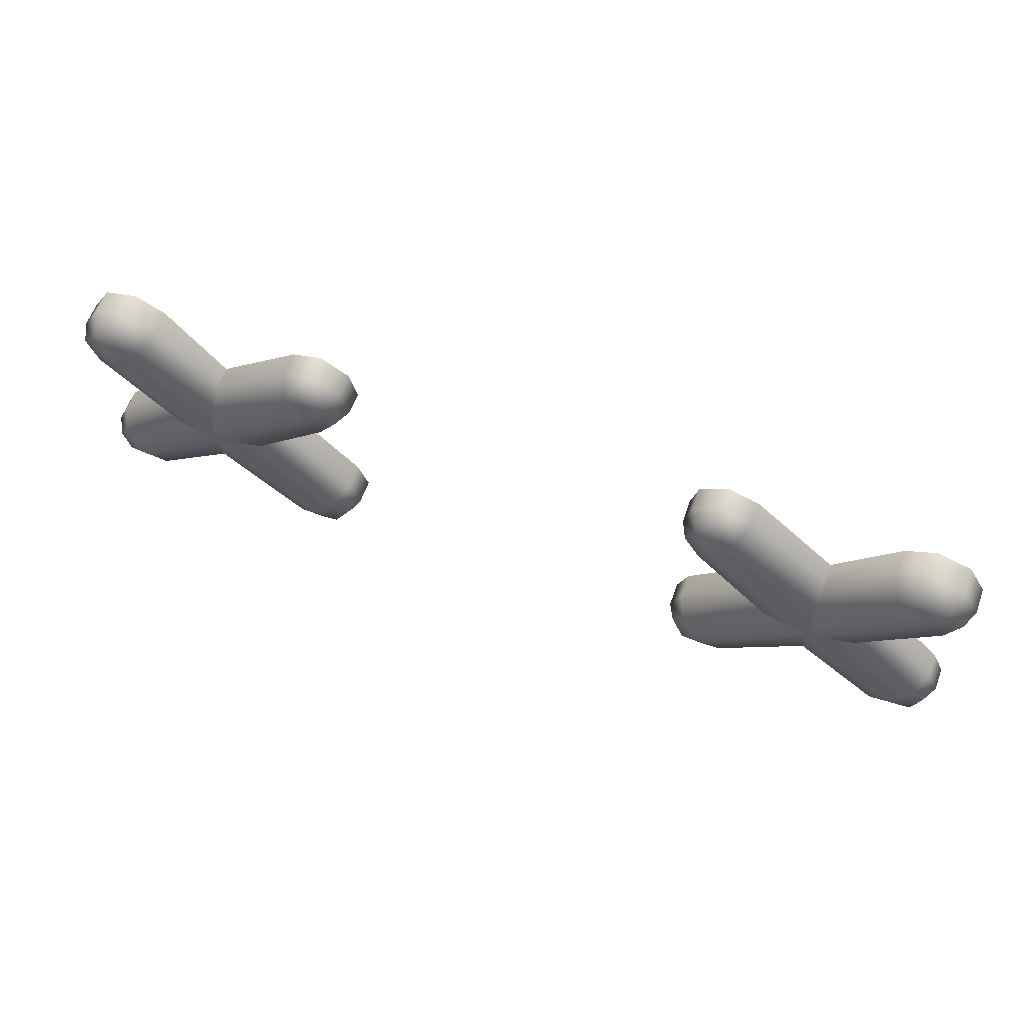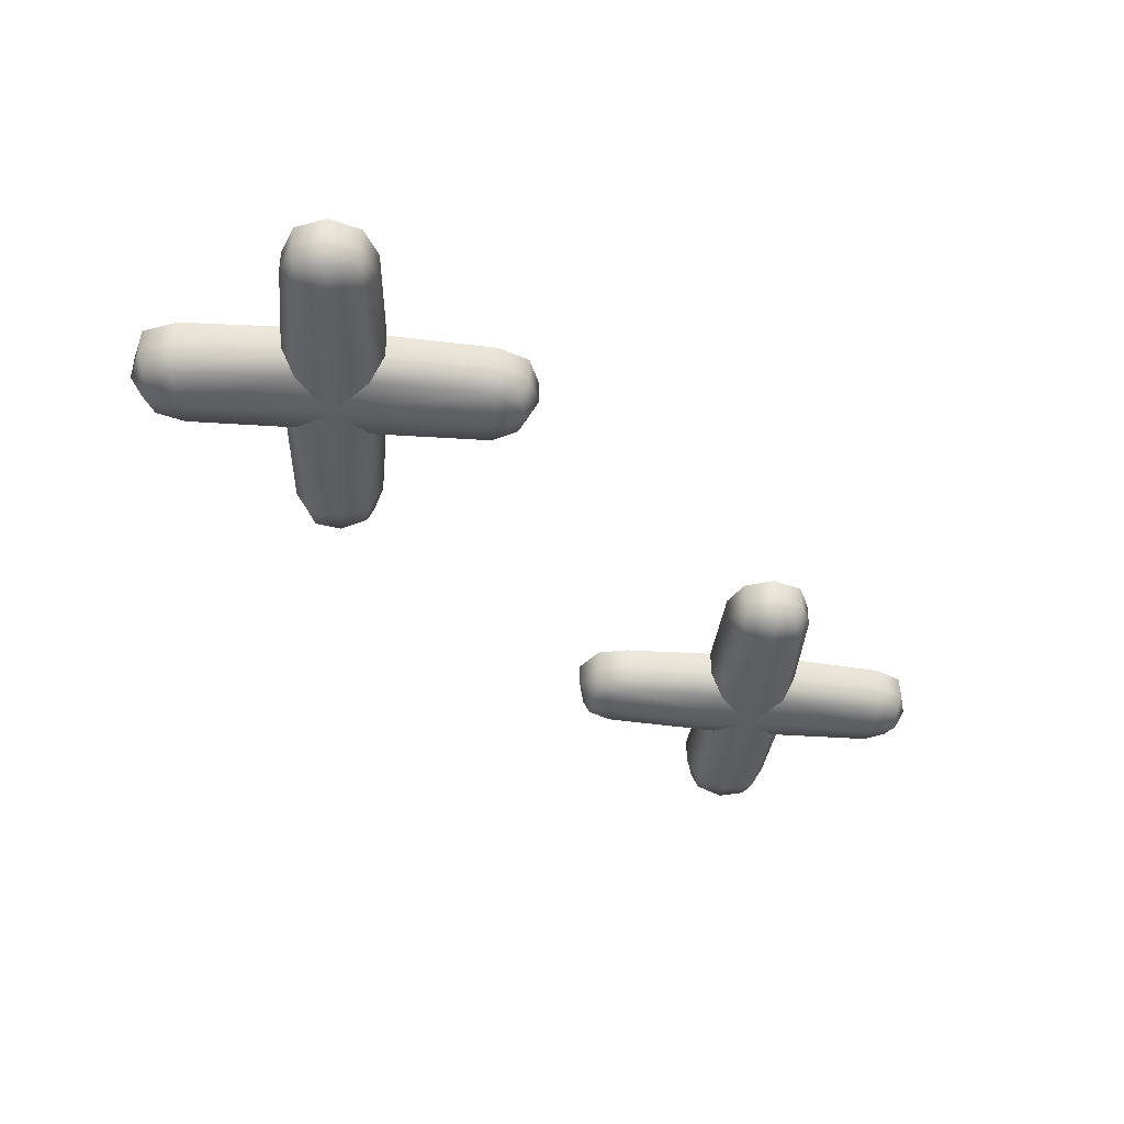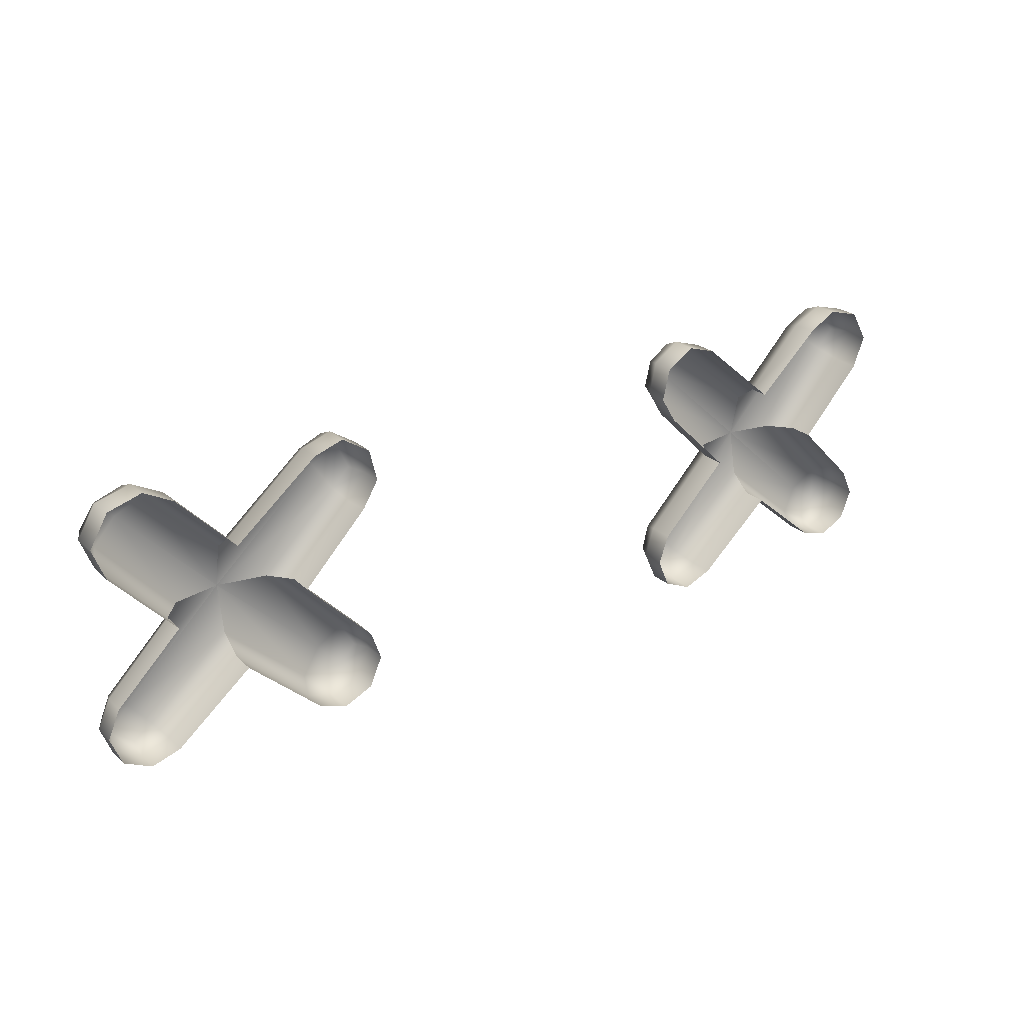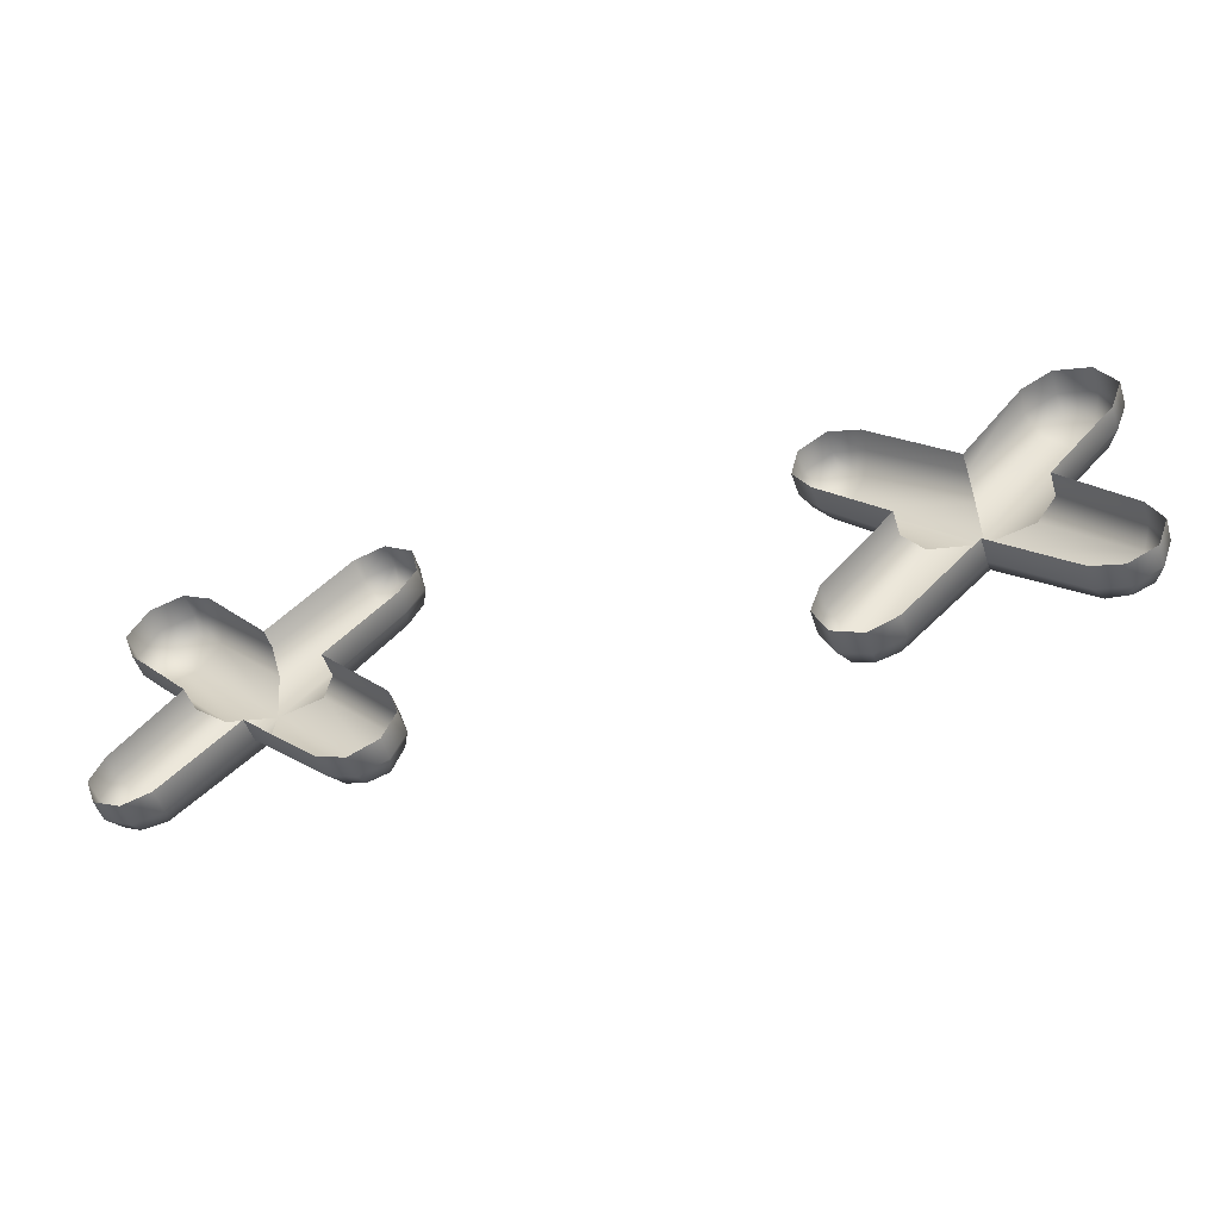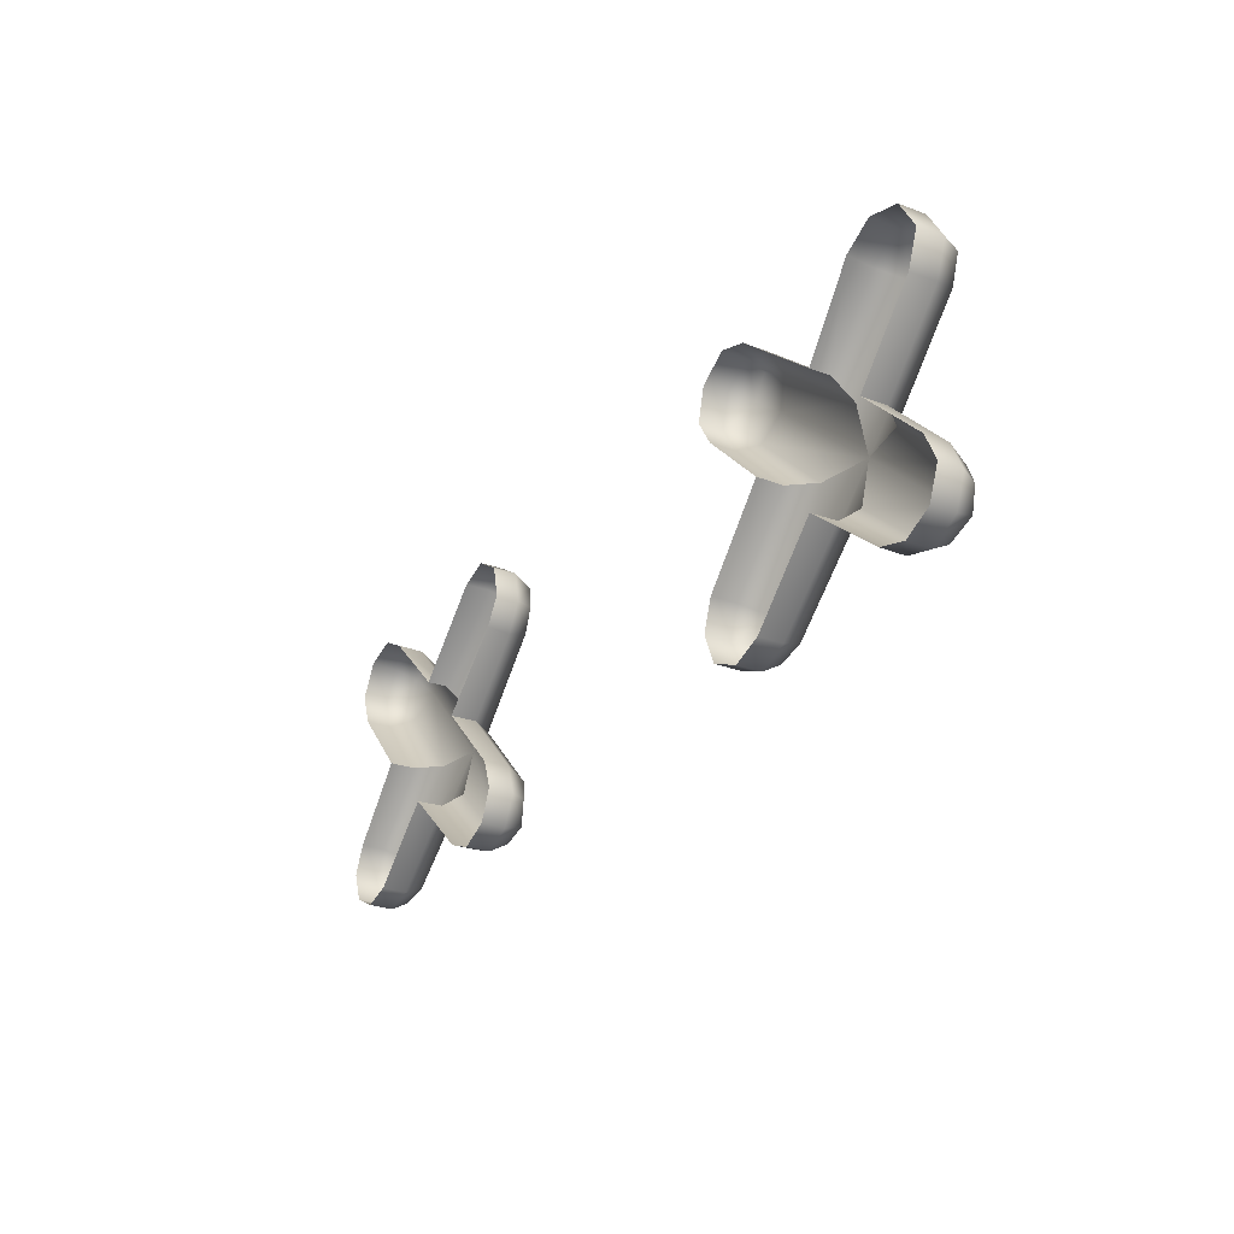
<metadata>
{"format":"obj","ext":"obj","renderer":"f3d","projection":"perspective","resolution":1024,"background":"white","views":[{"elev":62.8,"azim":-159.7,"up":"+Y"},{"elev":-38.2,"azim":-50.7,"up":"+Z"},{"elev":25.4,"azim":-35.2,"up":"+Y"},{"elev":-50.9,"azim":17.7,"up":"+Y"},{"elev":-26.7,"azim":59.5,"up":"+Y"}]}
</metadata>
<code>
g VFX_DoorDash_StunnedEyes
v 1.87 -0.5935 0.014
v 1.868 -0.5939 0.1169
v 1.991 -0.5331 0.1163
v 1.993 -0.5311 0.01661
v 1.956 -0.4963 -0.07493
v 1.868 -0.5597 -0.05179
v 0.7893 0.5487 0.01344
v 0.787 0.5453 0.1158
v 0.7543 0.4057 0.1169
v 0.7568 0.4053 0.01619
v 0.833 0.5193 -0.07895
v 0.7901 0.4111 -0.06014
v 0.7568 0.4053 0.01619
v 0.7543 0.4057 0.1169
v 0.8247 0.29 0.1173
v 0.8303 0.2845 0.01586
v 1.116 0.001945 0.01475
v 1.117 0.001945 0.1271
v 1.194 0.001945 -0.08359
v 0.8618 0.324 -0.07728
v 0.7901 0.4111 -0.06014
v 0.833 0.5193 -0.07895
v 0.9305 0.4341 -0.1175
v 1.408 0.001945 -0.1255
v 1.859 -0.4183 -0.1134
v 1.408 -0.2017 -0.08418
v 1.772 -0.5176 -0.07649
v 1.408 -0.2758 0.01453
v 1.74 -0.5573 0.0114
v 1.408 -0.2776 0.1263
v 1.741 -0.5564 0.117
v 1.868 -0.5939 0.1169
v 1.87 -0.5935 0.014
v 1.868 -0.5597 -0.05179
v 1.956 -0.4963 -0.07493
v 1.949 -0.3214 -0.07609
v 1.996 -0.4096 -0.06022
v 1.408 0.001945 -0.1255
v 2.04 -0.4049 0.01594
v 1.614 0.001945 -0.08494
v 1.985 -0.2831 0.01541
v 1.7 0.001945 0.0146
v 1.701 0.001945 0.1248
v 1.985 -0.2822 0.1151
v 2.04 -0.4045 0.1155
v 1.408 0.2024 -0.08433
v 0.9305 0.4341 -0.1175
v 1.008 0.5424 -0.08024
v 0.833 0.5193 -0.07895
v 0.9151 0.5931 -0.06366
v 1.408 0.278 0.01485
v 1.042 0.585 0.01149
v 1.408 0.278 0.1016
v 1.044 0.584 0.1147
v 1.993 -0.5311 0.01661
v 1.991 -0.5331 0.1163
v 2.04 -0.4045 0.1155
v 2.04 -0.4049 0.01594
v 1.956 -0.4963 -0.07493
v 1.996 -0.4096 -0.06022
v 1.042 0.585 0.01149
v 1.044 0.584 0.1147
v 0.9113 0.6269 0.1148
v 0.9107 0.6273 0.01096
v 1.008 0.5424 -0.08024
v 0.9151 0.5931 -0.06366
v 0.9107 0.6273 0.01096
v 0.9113 0.6269 0.1148
v 0.787 0.5453 0.1158
v 0.7893 0.5487 0.01344
v 0.833 0.5193 -0.07895
v 0.9151 0.5931 -0.06366
v 0.7684 -0.4422 0.01438
v 0.7681 -0.4404 0.1205
v 0.824 -0.5698 0.1199
v 0.826 -0.5723 0.01707
v 0.8638 -0.5363 -0.07734
v 0.8033 -0.4425 -0.05346
v 1.957 0.5823 0.01455
v 1.954 0.585 0.1253
v 1.805 0.6283 0.1265
v 1.804 0.6257 0.01753
v 1.923 0.5368 -0.08541
v 1.809 0.5893 -0.06505
v 1.804 0.6257 0.01753
v 1.805 0.6283 0.1265
v 1.676 0.559 0.1269
v 1.67 0.5533 0.01716
v 1.408 0.278 0.01485
v 1.408 0.278 0.1016
v 1.408 0.2024 -0.08433
v 1.71 0.5169 -0.08361
v 1.809 0.5893 -0.06505
v 1.923 0.5368 -0.08541
v 1.825 0.4364 -0.1271
v 1.408 0.001945 -0.1255
v 0.9494 -0.4403 -0.117
v 1.194 0.001945 -0.08359
v 0.852 -0.3452 -0.07894
v 1.116 0.001945 0.01475
v 0.8128 -0.3106 0.0117
v 1.117 0.001945 0.1271
v 0.8138 -0.3111 0.1206
v 0.7681 -0.4404 0.1205
v 0.7684 -0.4422 0.01438
v 0.8033 -0.4425 -0.05346
v 0.8638 -0.5363 -0.07734
v 1.044 -0.5388 -0.07853
v 0.9508 -0.5826 -0.06216
v 1.408 0.001945 -0.1255
v 0.9534 -0.6275 0.01639
v 1.408 -0.2017 -0.08418
v 1.082 -0.5775 0.01584
v 1.408 -0.2758 0.01453
v 1.408 -0.2776 0.1263
v 1.083 -0.5779 0.1186
v 0.9537 -0.6283 0.1191
v 1.614 0.001945 -0.08494
v 1.825 0.4364 -0.1271
v 1.938 0.3464 -0.0868
v 1.923 0.5368 -0.08541
v 1.998 0.4438 -0.06887
v 1.7 0.001945 0.0146
v 1.982 0.3076 0.01244
v 1.701 0.001945 0.1248
v 1.981 0.305 0.1242
v 0.826 -0.5723 0.01707
v 0.824 -0.5698 0.1199
v 0.9537 -0.6283 0.1191
v 0.9534 -0.6275 0.01639
v 0.8638 -0.5363 -0.07734
v 0.9508 -0.5826 -0.06216
v 1.982 0.3076 0.01244
v 1.981 0.305 0.1242
v 2.035 0.446 0.1243
v 2.035 0.4466 0.01187
v 1.938 0.3464 -0.0868
v 1.998 0.4438 -0.06887
v 2.035 0.4466 0.01187
v 2.035 0.446 0.1243
v 1.954 0.585 0.1253
v 1.957 0.5823 0.01455
v 1.923 0.5368 -0.08541
v 1.998 0.4438 -0.06887
v -1.906 -0.5935 0.014
v -2.026 -0.5331 0.1163
v -1.904 -0.5939 0.1169
v -2.029 -0.5311 0.01661
v -1.992 -0.4963 -0.07493
v -1.904 -0.5597 -0.05179
v -0.8253 0.5487 0.01344
v -0.7903 0.4057 0.1169
v -0.823 0.5453 0.1158
v -0.7928 0.4053 0.01619
v -0.8689 0.5193 -0.07895
v -0.8261 0.4111 -0.06014
v -0.7928 0.4053 0.01619
v -0.8607 0.29 0.1173
v -0.7903 0.4057 0.1169
v -0.8662 0.2845 0.01586
v -1.152 0.001945 0.01475
v -1.153 0.001945 0.1271
v -1.23 0.001945 -0.08359
v -0.8978 0.324 -0.07728
v -0.8261 0.4111 -0.06014
v -0.8689 0.5193 -0.07895
v -0.9664 0.4341 -0.1175
v -1.444 0.001945 -0.1255
v -1.895 -0.4183 -0.1134
v -1.444 -0.2017 -0.08418
v -1.808 -0.5176 -0.07649
v -1.444 -0.2758 0.01453
v -1.776 -0.5573 0.0114
v -1.444 -0.2776 0.1263
v -1.776 -0.5564 0.117
v -1.904 -0.5939 0.1169
v -1.906 -0.5935 0.014
v -1.904 -0.5597 -0.05179
v -1.992 -0.4963 -0.07493
v -1.985 -0.3214 -0.07609
v -2.032 -0.4096 -0.06022
v -1.444 0.001945 -0.1255
v -2.076 -0.4049 0.01594
v -1.65 0.001945 -0.08494
v -2.021 -0.2831 0.01541
v -1.736 0.001945 0.0146
v -1.737 0.001945 0.1248
v -2.021 -0.2822 0.1151
v -2.076 -0.4045 0.1155
v -1.444 0.2024 -0.08433
v -0.9664 0.4341 -0.1175
v -1.044 0.5424 -0.08024
v -0.8689 0.5193 -0.07895
v -0.9511 0.5931 -0.06366
v -1.444 0.278 0.01485
v -1.078 0.585 0.01149
v -1.444 0.278 0.1016
v -1.08 0.584 0.1147
v -2.029 -0.5311 0.01661
v -2.076 -0.4045 0.1155
v -2.026 -0.5331 0.1163
v -2.076 -0.4049 0.01594
v -1.992 -0.4963 -0.07493
v -2.032 -0.4096 -0.06022
v -1.078 0.585 0.01149
v -0.9473 0.6269 0.1148
v -1.08 0.584 0.1147
v -0.9467 0.6273 0.01096
v -1.044 0.5424 -0.08024
v -0.9511 0.5931 -0.06366
v -0.9467 0.6273 0.01096
v -0.823 0.5453 0.1158
v -0.9473 0.6269 0.1148
v -0.8253 0.5487 0.01344
v -0.8689 0.5193 -0.07895
v -0.9511 0.5931 -0.06366
v -0.8044 -0.4422 0.01438
v -0.86 -0.5698 0.1199
v -0.8041 -0.4404 0.1205
v -0.8619 -0.5723 0.01707
v -0.8998 -0.5363 -0.07734
v -0.8393 -0.4425 -0.05346
v -1.993 0.5823 0.01455
v -1.841 0.6283 0.1265
v -1.99 0.585 0.1253
v -1.84 0.6257 0.01753
v -1.959 0.5368 -0.08541
v -1.845 0.5893 -0.06505
v -1.84 0.6257 0.01753
v -1.712 0.559 0.1269
v -1.841 0.6283 0.1265
v -1.706 0.5533 0.01716
v -1.444 0.278 0.01485
v -1.444 0.278 0.1016
v -1.444 0.2024 -0.08433
v -1.746 0.5169 -0.08361
v -1.845 0.5893 -0.06505
v -1.959 0.5368 -0.08541
v -1.861 0.4364 -0.1271
v -1.444 0.001945 -0.1255
v -0.9854 -0.4403 -0.117
v -1.23 0.001945 -0.08359
v -0.8879 -0.3452 -0.07894
v -1.152 0.001945 0.01475
v -0.8488 -0.3106 0.0117
v -1.153 0.001945 0.1271
v -0.8497 -0.3111 0.1206
v -0.8041 -0.4404 0.1205
v -0.8044 -0.4422 0.01438
v -0.8393 -0.4425 -0.05346
v -0.8998 -0.5363 -0.07734
v -1.08 -0.5388 -0.07853
v -0.9868 -0.5826 -0.06216
v -1.444 0.001945 -0.1255
v -0.9893 -0.6275 0.01639
v -1.444 -0.2017 -0.08418
v -1.118 -0.5775 0.01584
v -1.444 -0.2758 0.01453
v -1.444 -0.2776 0.1263
v -1.119 -0.5779 0.1186
v -0.9897 -0.6283 0.1191
v -1.65 0.001945 -0.08494
v -1.861 0.4364 -0.1271
v -1.974 0.3464 -0.0868
v -1.959 0.5368 -0.08541
v -2.034 0.4438 -0.06887
v -1.736 0.001945 0.0146
v -2.018 0.3076 0.01244
v -1.737 0.001945 0.1248
v -2.017 0.305 0.1242
v -0.8619 -0.5723 0.01707
v -0.9897 -0.6283 0.1191
v -0.86 -0.5698 0.1199
v -0.9893 -0.6275 0.01639
v -0.8998 -0.5363 -0.07734
v -0.9868 -0.5826 -0.06216
v -2.018 0.3076 0.01244
v -2.071 0.446 0.1243
v -2.017 0.305 0.1242
v -2.071 0.4466 0.01187
v -1.974 0.3464 -0.0868
v -2.034 0.4438 -0.06887
v -2.071 0.4466 0.01187
v -1.99 0.585 0.1253
v -2.071 0.446 0.1243
v -1.993 0.5823 0.01455
v -1.959 0.5368 -0.08541
v -2.034 0.4438 -0.06887
g VFX_DoorDash_StunnedEyes_0
f 3 2 1
f 4 3 1
f 4 1 5
f 1 6 5
f 9 8 7
f 10 9 7
f 7 11 10
f 11 12 10
f 15 14 13
f 16 15 13
f 15 16 17
f 18 15 17
f 17 16 19
f 16 13 20
f 16 20 19
f 13 21 20
f 20 21 22
f 23 20 22
f 19 20 24
f 20 23 24
f 26 24 25
f 27 26 25
f 28 26 27
f 29 28 27
f 30 28 29
f 31 30 29
f 32 31 29
f 33 32 29
f 29 27 33
f 27 34 33
f 35 34 27
f 25 35 27
f 25 36 35
f 36 37 35
f 25 38 36
f 39 37 36
f 38 40 36
f 36 40 41
f 41 39 36
f 40 42 41
f 42 43 41
f 43 44 41
f 41 44 39
f 44 45 39
f 38 47 46
f 47 48 46
f 47 49 48
f 49 50 48
f 46 48 51
f 48 52 51
f 51 52 53
f 52 54 53
f 57 56 55
f 58 57 55
f 55 59 58
f 59 60 58
f 63 62 61
f 64 63 61
f 61 65 64
f 65 66 64
f 69 68 67
f 70 69 67
f 70 67 71
f 67 72 71
f 75 74 73
f 76 75 73
f 76 73 77
f 73 78 77
f 81 80 79
f 82 81 79
f 79 83 82
f 83 84 82
f 87 86 85
f 88 87 85
f 87 88 89
f 90 87 89
f 89 88 91
f 88 85 92
f 88 92 91
f 85 93 92
f 92 93 94
f 95 92 94
f 91 92 96
f 92 95 96
f 98 96 97
f 99 98 97
f 100 98 99
f 101 100 99
f 102 100 101
f 103 102 101
f 104 103 101
f 105 104 101
f 101 99 105
f 99 106 105
f 107 106 99
f 97 107 99
f 97 108 107
f 108 109 107
f 97 110 108
f 111 109 108
f 110 112 108
f 108 112 113
f 113 111 108
f 112 114 113
f 114 115 113
f 115 116 113
f 113 116 111
f 116 117 111
f 110 119 118
f 119 120 118
f 119 121 120
f 121 122 120
f 118 120 123
f 120 124 123
f 123 124 125
f 124 126 125
f 129 128 127
f 130 129 127
f 127 131 130
f 131 132 130
f 135 134 133
f 136 135 133
f 133 137 136
f 137 138 136
f 141 140 139
f 142 141 139
f 142 139 143
f 139 144 143
f 147 146 145
f 146 148 145
f 145 148 149
f 150 145 149
f 153 152 151
f 152 154 151
f 155 151 154
f 156 155 154
f 159 158 157
f 158 160 157
f 160 158 161
f 158 162 161
f 160 161 163
f 157 160 164
f 164 160 163
f 165 157 164
f 165 164 166
f 164 167 166
f 164 163 168
f 167 164 168
f 168 170 169
f 170 171 169
f 170 172 171
f 172 173 171
f 172 174 173
f 174 175 173
f 175 176 173
f 176 177 173
f 171 173 177
f 178 171 177
f 178 179 171
f 179 169 171
f 180 169 179
f 181 180 179
f 182 169 180
f 181 183 180
f 184 182 180
f 184 180 185
f 183 185 180
f 186 184 185
f 187 186 185
f 188 187 185
f 188 185 183
f 189 188 183
f 191 182 190
f 192 191 190
f 193 191 192
f 194 193 192
f 192 190 195
f 196 192 195
f 196 195 197
f 198 196 197
f 201 200 199
f 200 202 199
f 203 199 202
f 204 203 202
f 207 206 205
f 206 208 205
f 209 205 208
f 210 209 208
f 213 212 211
f 212 214 211
f 211 214 215
f 216 211 215
f 219 218 217
f 218 220 217
f 217 220 221
f 222 217 221
f 225 224 223
f 224 226 223
f 227 223 226
f 228 227 226
f 231 230 229
f 230 232 229
f 232 230 233
f 230 234 233
f 232 233 235
f 229 232 236
f 236 232 235
f 237 229 236
f 237 236 238
f 236 239 238
f 236 235 240
f 239 236 240
f 240 242 241
f 242 243 241
f 242 244 243
f 244 245 243
f 244 246 245
f 246 247 245
f 247 248 245
f 248 249 245
f 243 245 249
f 250 243 249
f 250 251 243
f 251 241 243
f 252 241 251
f 253 252 251
f 254 241 252
f 253 255 252
f 256 254 252
f 256 252 257
f 255 257 252
f 258 256 257
f 259 258 257
f 260 259 257
f 260 257 255
f 261 260 255
f 263 254 262
f 264 263 262
f 265 263 264
f 266 265 264
f 264 262 267
f 268 264 267
f 268 267 269
f 270 268 269
f 273 272 271
f 272 274 271
f 275 271 274
f 276 275 274
f 279 278 277
f 278 280 277
f 281 277 280
f 282 281 280
f 285 284 283
f 284 286 283
f 283 286 287
f 288 283 287

</code>
